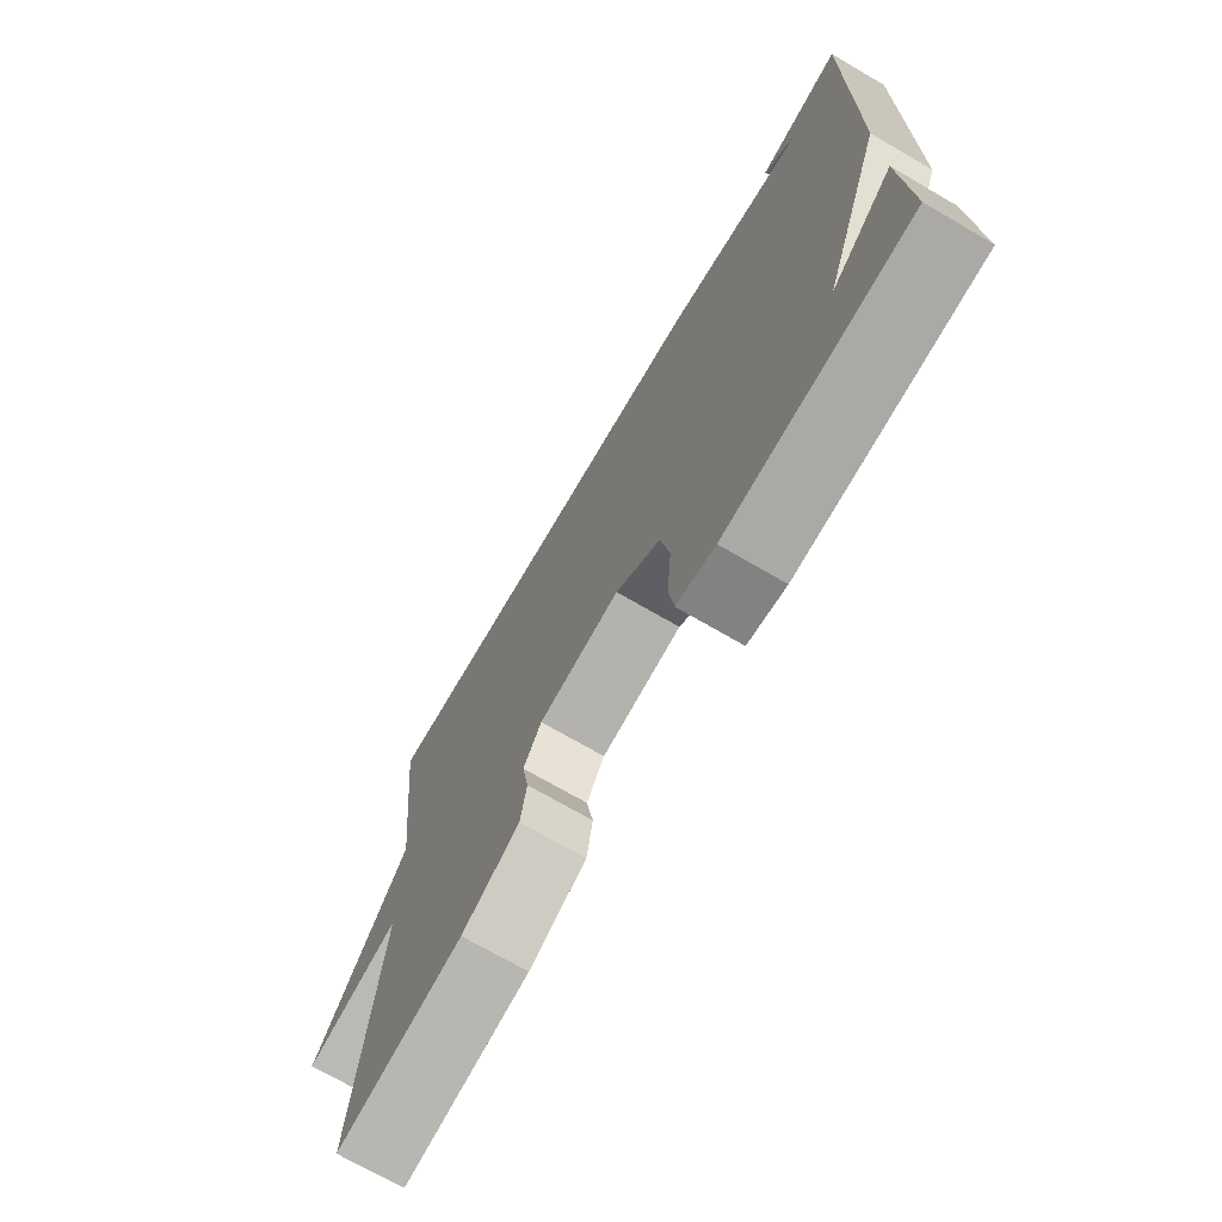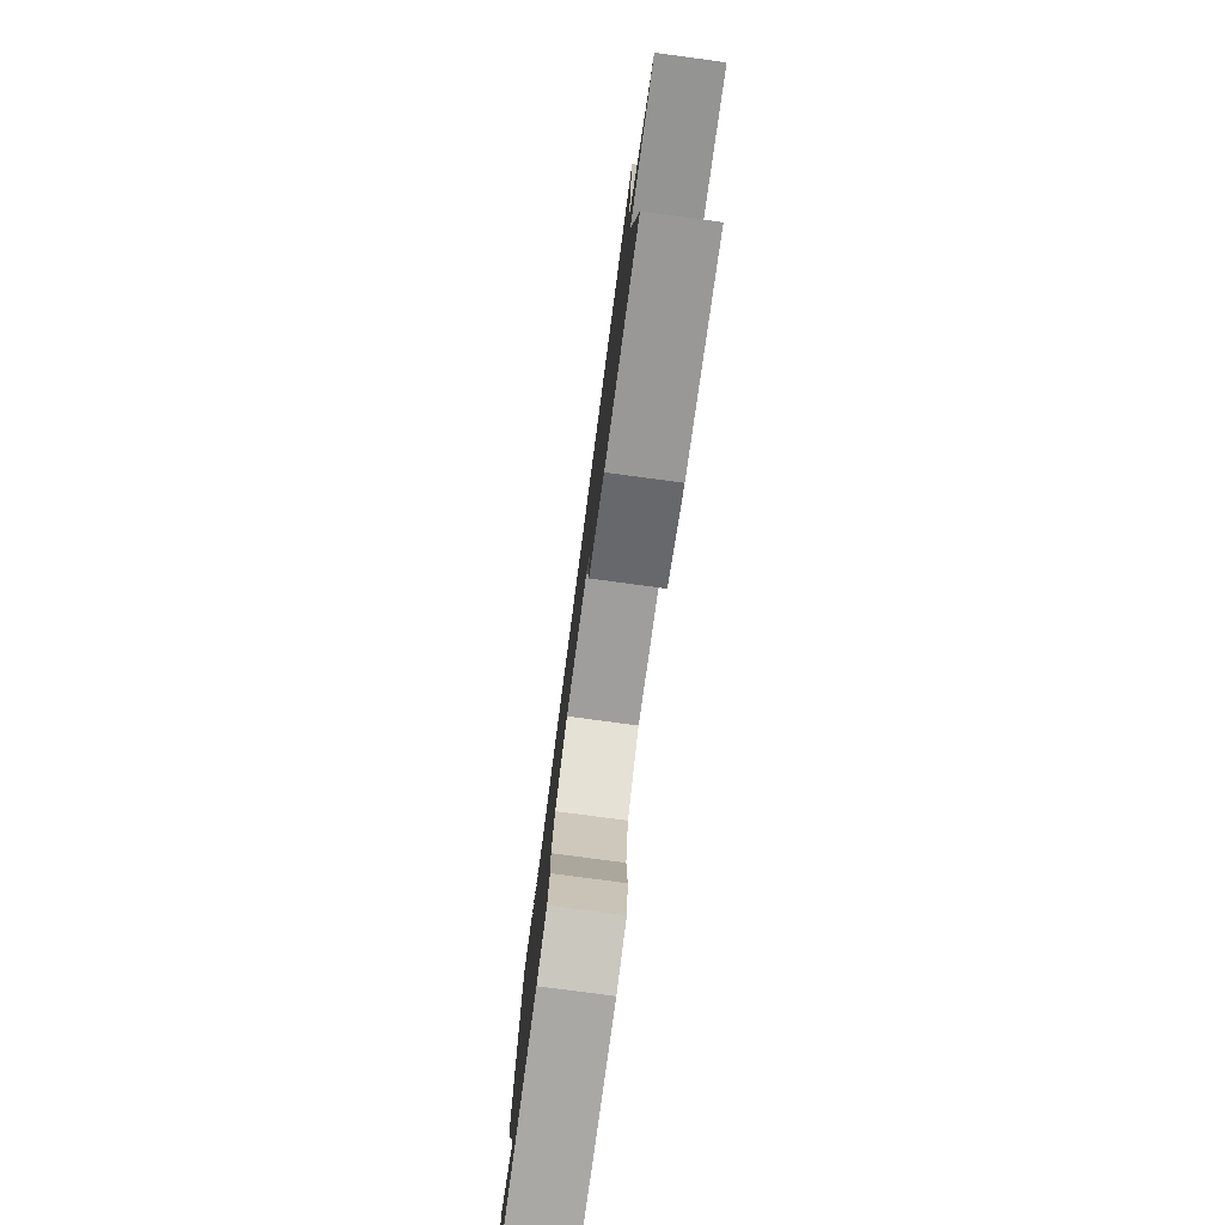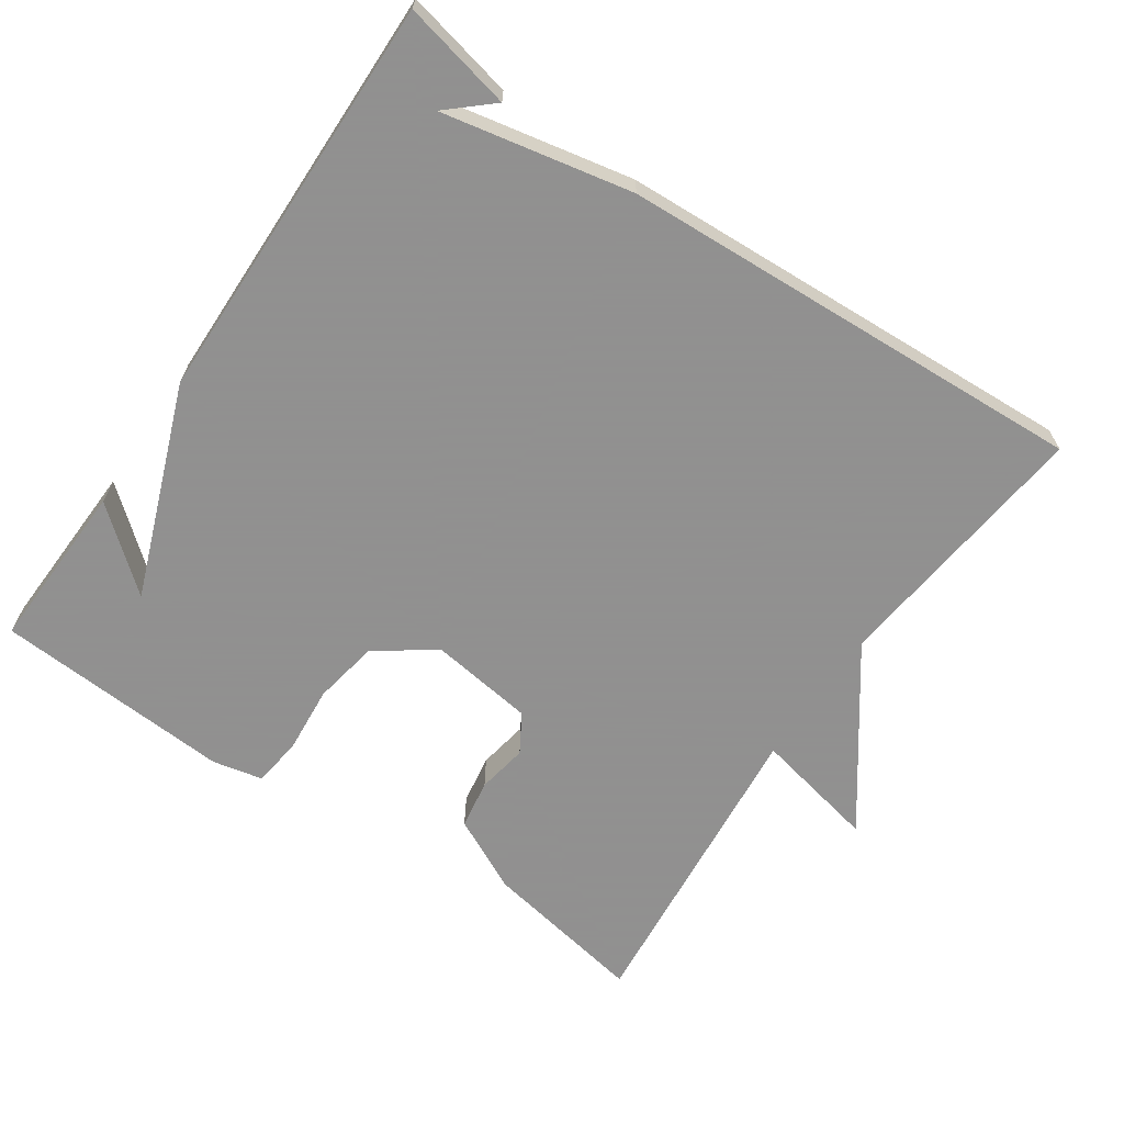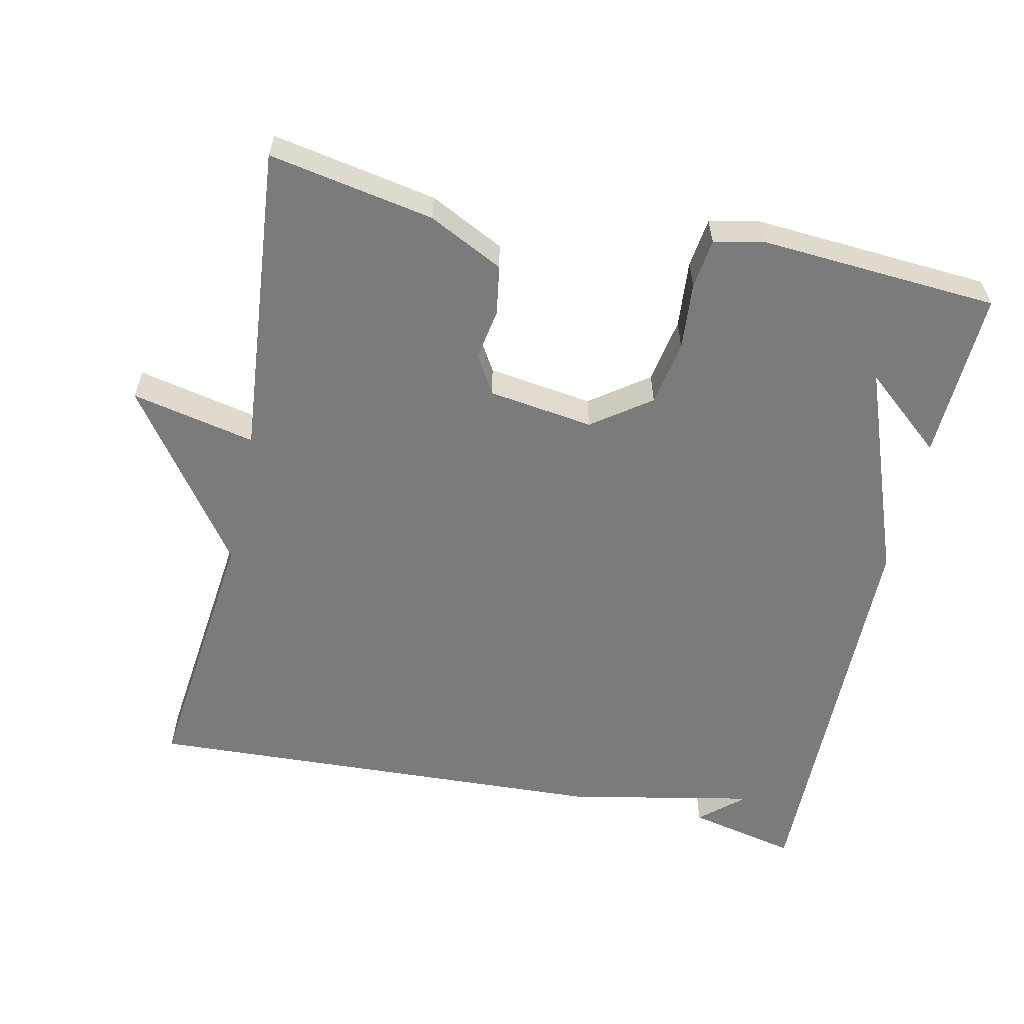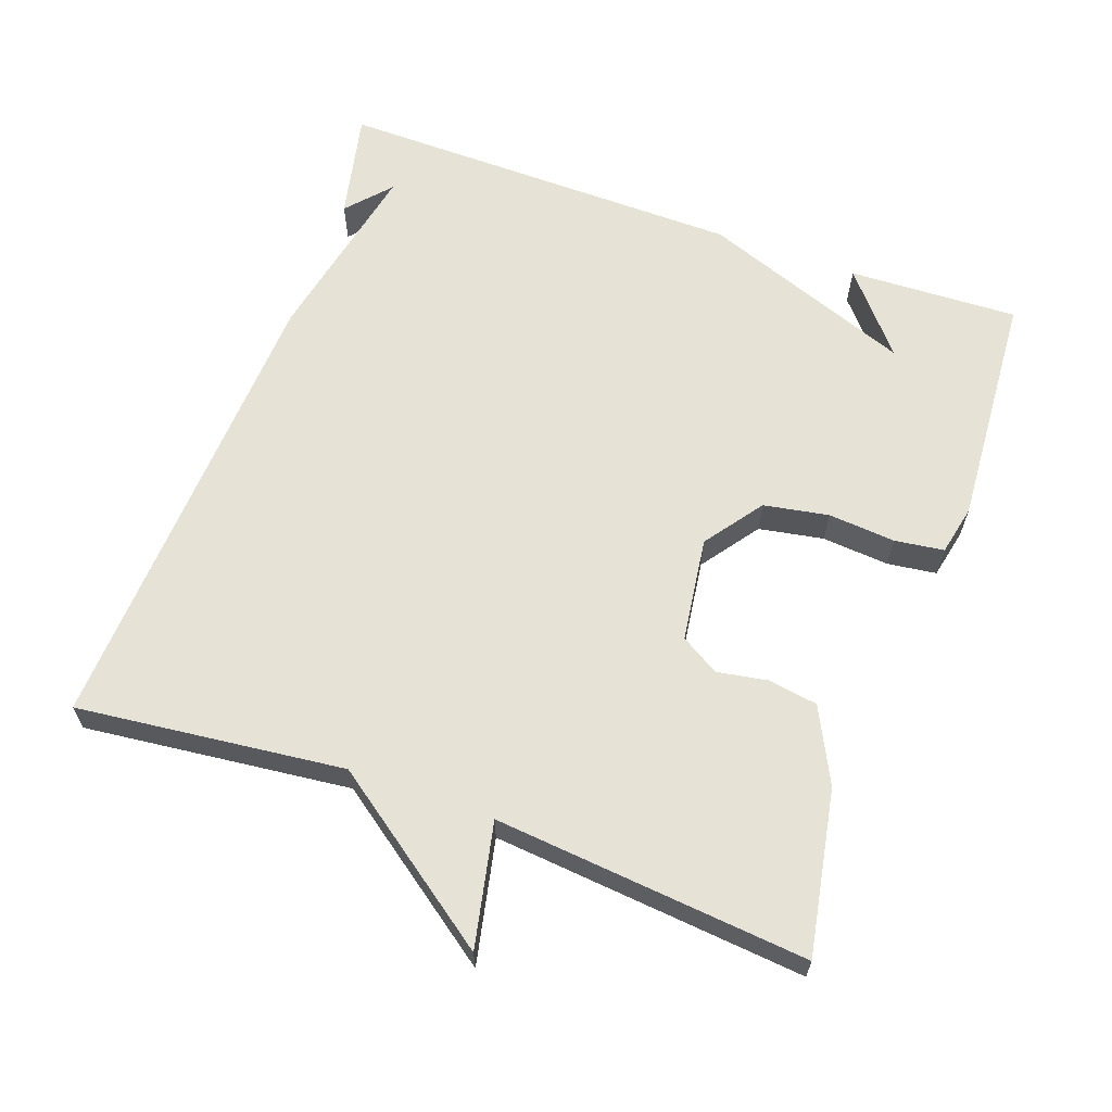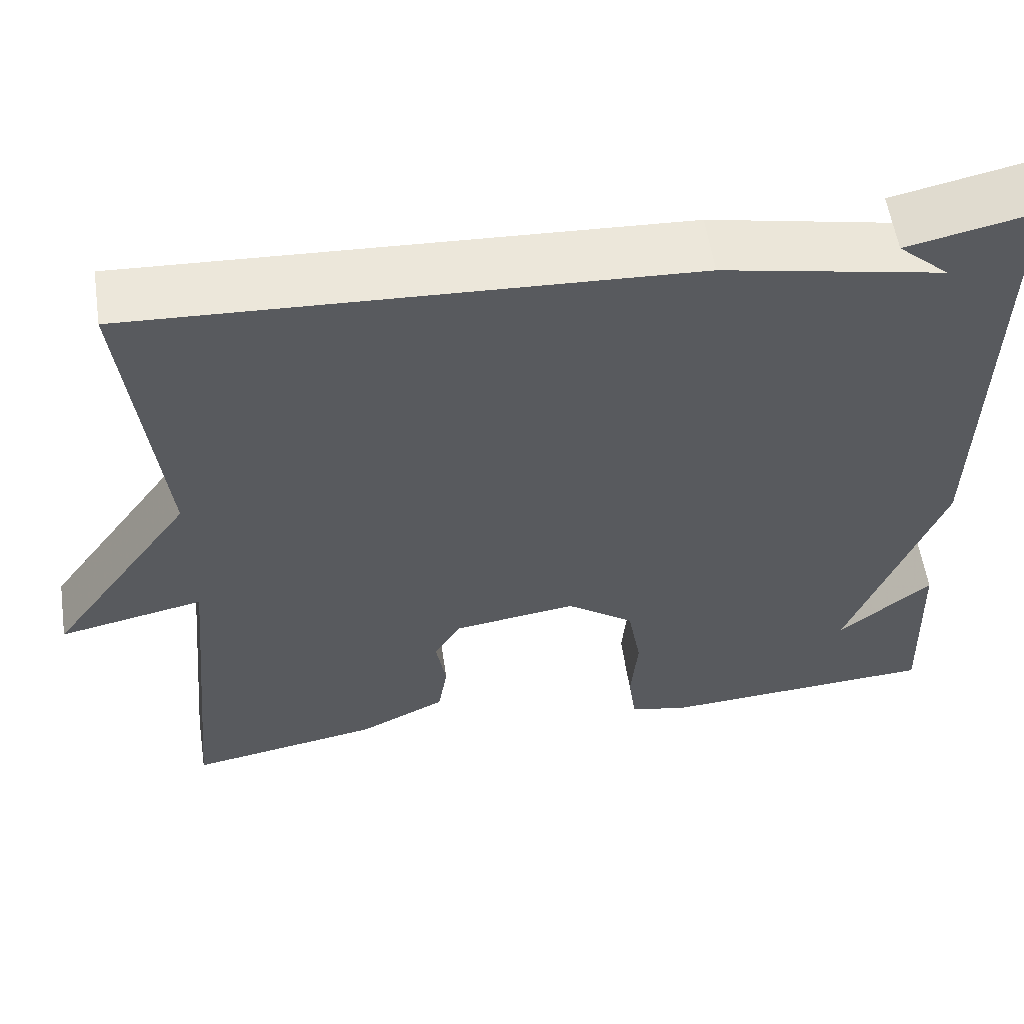
<metadata>
{"format":"obj","ext":"obj","renderer":"f3d","projection":"perspective","resolution":1024,"background":"white","views":[{"elev":-72.2,"azim":-120.1,"up":"+Z"},{"elev":-78.9,"azim":82.4,"up":"+Z"},{"elev":-65.8,"azim":-34.3,"up":"+Y"},{"elev":-58.5,"azim":167.6,"up":"+Y"},{"elev":63.3,"azim":109.7,"up":"+Y"},{"elev":57.2,"azim":171.4,"up":"+Z"}]}
</metadata>
<code>
v -0.5 0.07 -0.5
v -0.491 0.07 -0.265
v -0.381 0.07 -0.357
v -0.491 0.07 -0.065
v -0.5 0.07 0.5
v -0.349 0.07 0.467
v -0.409 0.07 0.414
v -0.149 0.07 0.467
v 0.5 0.07 0.5
v 0.459 0.07 0.131
v 0.63 0.07 -0.105
v 0.459 0.07 -0.069
v 0.5 0.07 -0.5
v 0.273 0.07 -0.459
v 0.17 0.07 -0.408
v 0.159 0.07 -0.34
v 0.171 0.07 -0.27
v 0.139 0.07 -0.217
v -0.006 0.07 -0.197
v -0.086 0.07 -0.255
v -0.102 0.07 -0.345
v -0.094 0.07 -0.438
v -0.103 0.07 -0.506
v -0.172 0.07 -0.521
v -0.5 0 -0.5
v -0.491 0 -0.265
v -0.381 0 -0.357
v -0.491 0 -0.065
v -0.5 0 0.5
v -0.349 0 0.467
v -0.409 0 0.414
v -0.149 0 0.467
v 0.5 0 0.5
v 0.459 0 0.131
v 0.63 0 -0.105
v 0.459 0 -0.069
v 0.5 0 -0.5
v 0.273 0 -0.459
v 0.17 0 -0.408
v 0.159 0 -0.34
v 0.171 0 -0.27
v 0.139 0 -0.217
v -0.006 0 -0.197
v -0.086 0 -0.255
v -0.102 0 -0.345
v -0.094 0 -0.438
v -0.103 0 -0.506
v -0.172 0 -0.521
f 23 24 1
f 22 23 1
f 21 22 1
f 20 21 1
f 19 20 1
f 15 16 17
f 14 15 17
f 13 14 17
f 12 13 17
f 12 17 18
f 10 11 12
f 10 12 18 19
f 9 10 19
f 8 9 19
f 7 8 19
f 5 6 7
f 5 7 19
f 4 5 19
f 3 4 19
f 1 2 3
f 1 3 19
f 25 48 47
f 25 47 46
f 25 46 45
f 25 45 44
f 25 44 43
f 41 40 39
f 41 39 38
f 41 38 37
f 41 37 36
f 42 41 36
f 36 35 34
f 43 42 36 34
f 43 34 33
f 43 33 32
f 43 32 31
f 31 30 29
f 43 31 29
f 43 29 28
f 43 28 27
f 27 26 25
f 43 27 25
f 1 25 26 2
f 2 26 27 3
f 3 27 28 4
f 4 28 29 5
f 5 29 30 6
f 6 30 31 7
f 7 31 32 8
f 8 32 33 9
f 9 33 34 10
f 10 34 35 11
f 11 35 36 12
f 12 36 37 13
f 13 37 38 14
f 14 38 39 15
f 15 39 40 16
f 16 40 41 17
f 17 41 42 18
f 18 42 43 19
f 19 43 44 20
f 20 44 45 21
f 21 45 46 22
f 22 46 47 23
f 23 47 48 24
f 24 48 25 1

</code>
